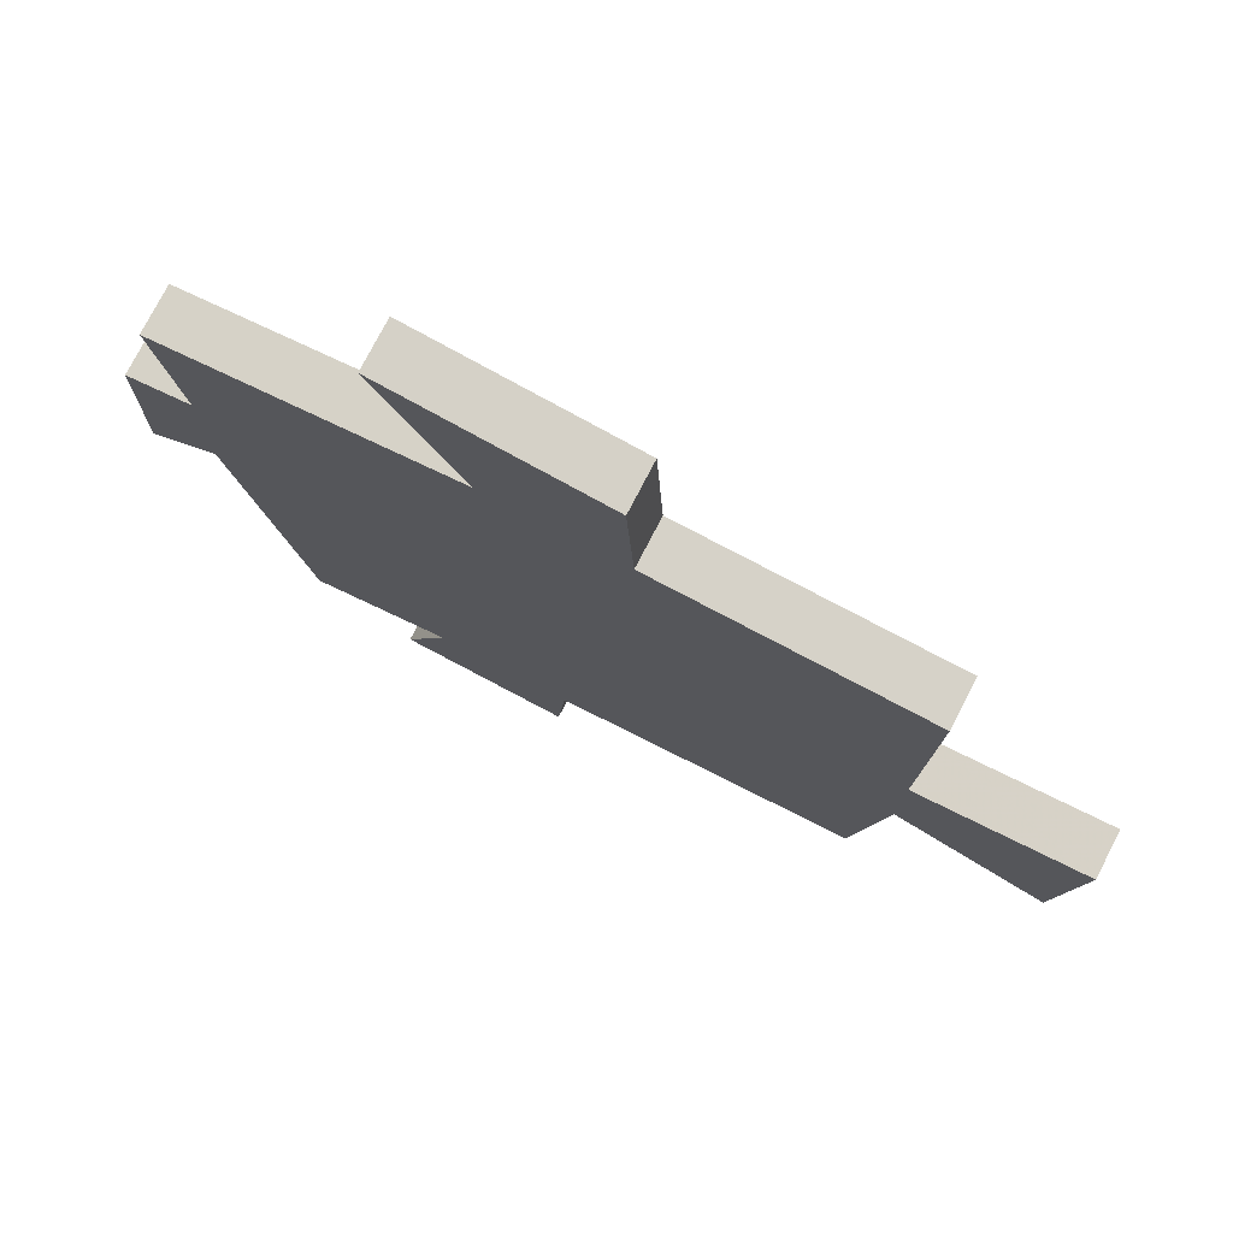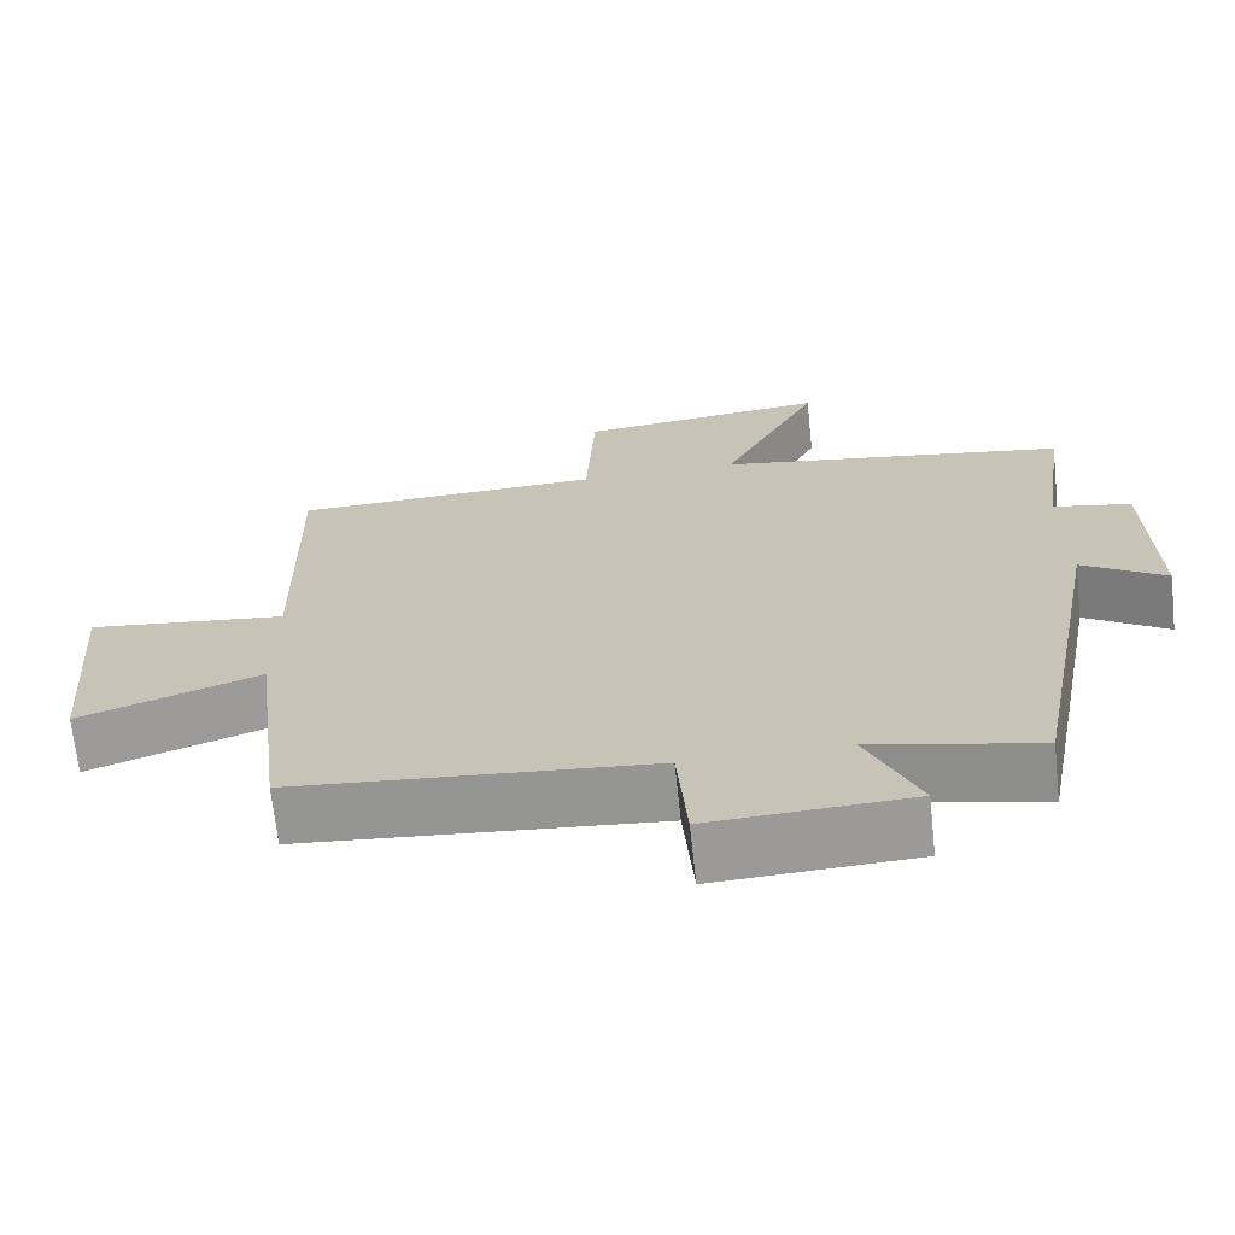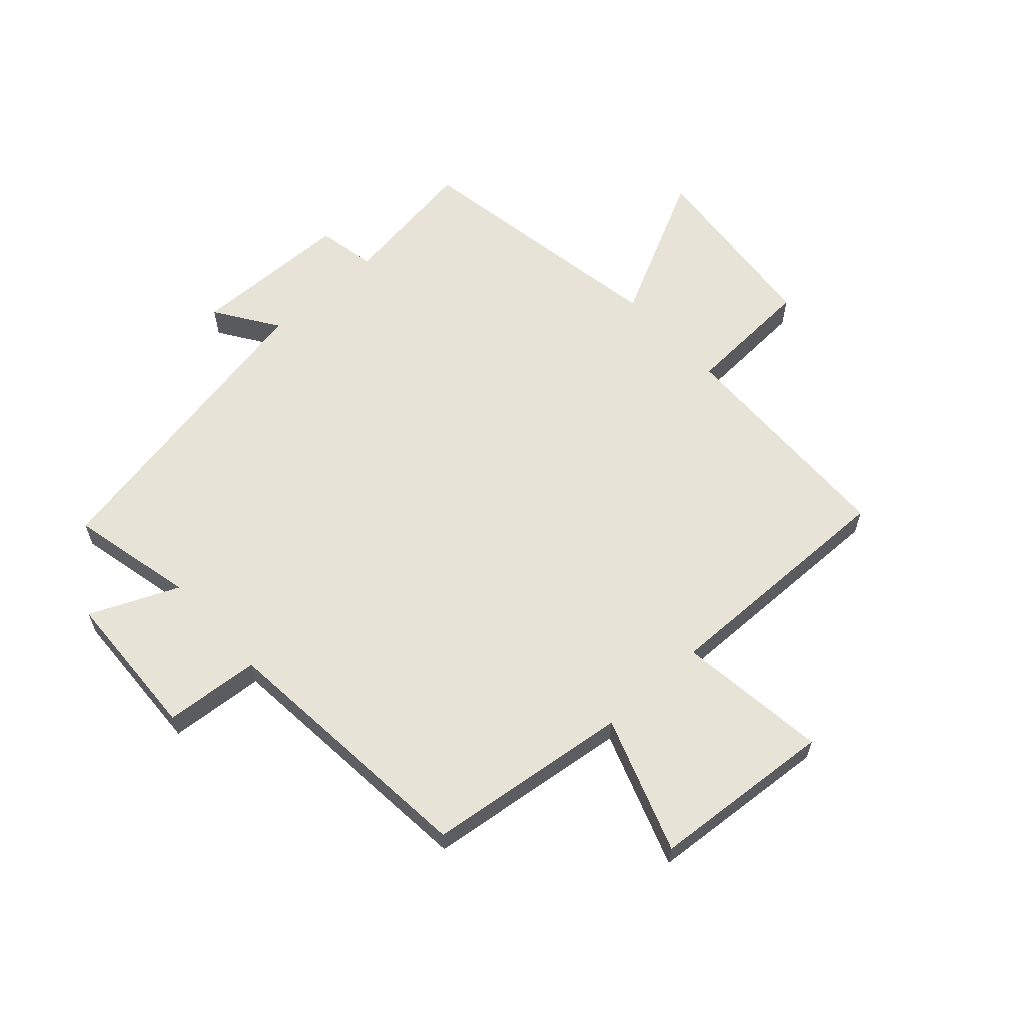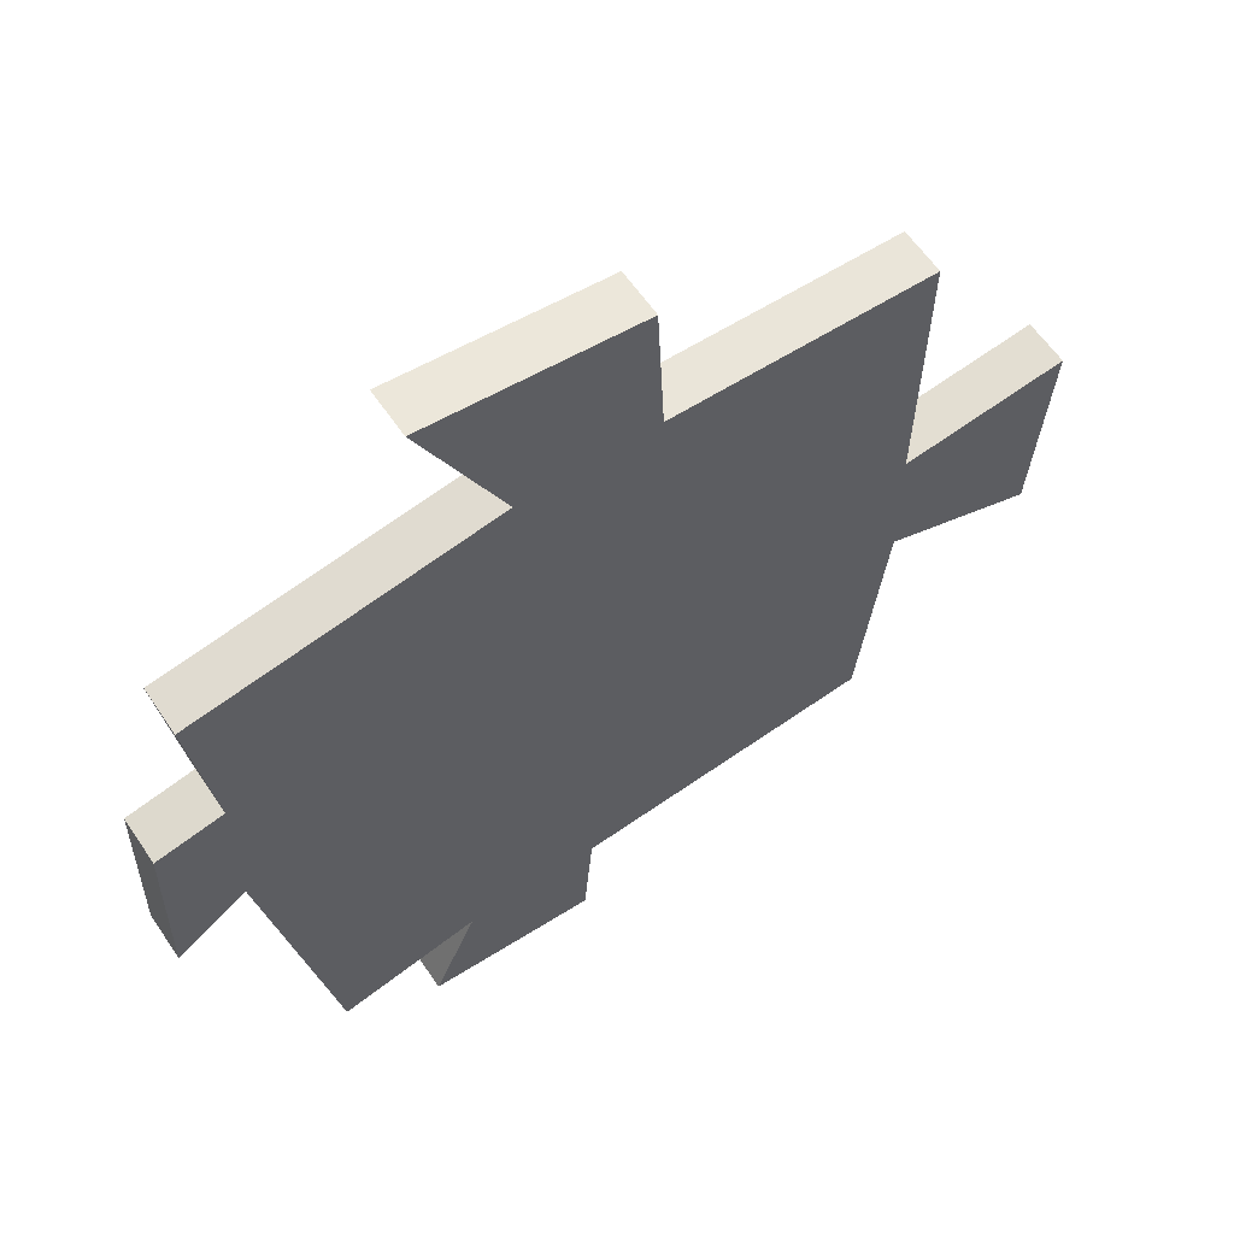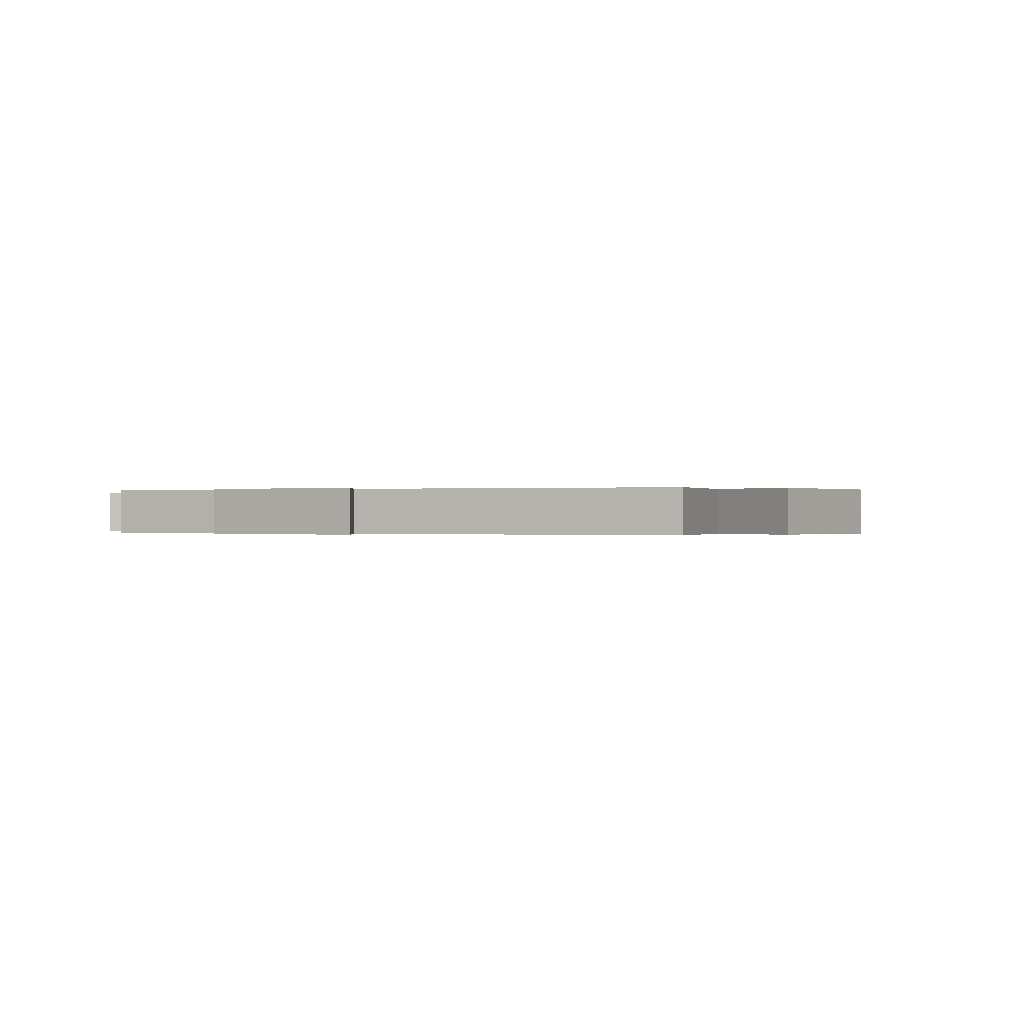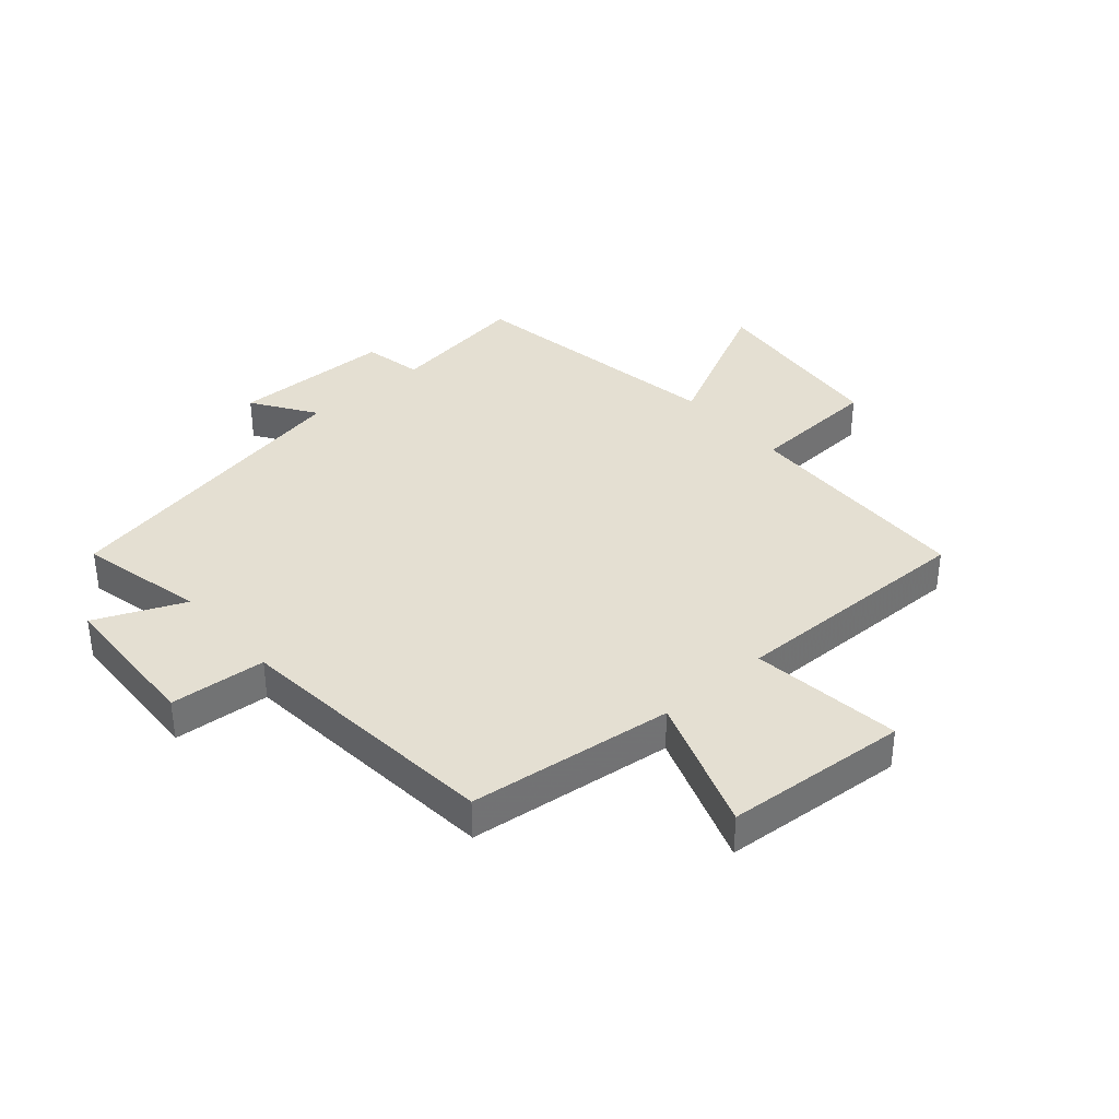
<metadata>
{"format":"obj","ext":"obj","renderer":"f3d","projection":"perspective","resolution":1024,"background":"white","views":[{"elev":77.2,"azim":-152.5,"up":"+Z"},{"elev":-68.7,"azim":6.2,"up":"+Z"},{"elev":61.5,"azim":-132.3,"up":"+Y"},{"elev":60.2,"azim":146.1,"up":"+Z"},{"elev":-0.1,"azim":122.0,"up":"+Y"},{"elev":36.9,"azim":-131.2,"up":"+Y"}]}
</metadata>
<code>
v 0.402 0.07 -0.547
v 0.193 0.07 -0.5
v 0.258 0.07 -0.648
v 0.006 0.07 -0.66
v -0.007 0.07 -0.5
v -0.458 0.07 -0.459
v -0.5 0.07 -0.117
v -0.728 0.07 -0.198
v -0.752 0.07 0.108
v -0.5 0.07 0.077
v -0.507 0.07 0.489
v -0.114 0.07 0.5
v -0.103 0.07 0.716
v 0.213 0.07 0.748
v 0.09 0.07 0.5
v 0.533 0.07 0.426
v 0.5 0.07 0.193
v 0.599 0.07 0.173
v 0.605 0.07 -0.095
v 0.5 0.07 -0.025
v 0.402 0 -0.547
v 0.193 0 -0.5
v 0.258 0 -0.648
v 0.006 0 -0.66
v -0.007 0 -0.5
v -0.458 0 -0.459
v -0.5 0 -0.117
v -0.728 0 -0.198
v -0.752 0 0.108
v -0.5 0 0.077
v -0.507 0 0.489
v -0.114 0 0.5
v -0.103 0 0.716
v 0.213 0 0.748
v 0.09 0 0.5
v 0.533 0 0.426
v 0.5 0 0.193
v 0.599 0 0.173
v 0.605 0 -0.095
v 0.5 0 -0.025
f 17 18 19 20
f 17 20 1 2
f 15 16 17 2
f 12 13 14 15
f 12 15 2
f 11 12 2
f 10 11 2
f 7 8 9 10
f 7 10 2
f 6 7 2
f 5 6 2
f 2 3 4 5
f 40 39 38 37
f 22 21 40 37
f 22 37 36 35
f 35 34 33 32
f 22 35 32
f 22 32 31
f 22 31 30
f 30 29 28 27
f 22 30 27
f 22 27 26
f 22 26 25
f 25 24 23 22
f 1 21 22 2
f 2 22 23 3
f 3 23 24 4
f 4 24 25 5
f 5 25 26 6
f 6 26 27 7
f 7 27 28 8
f 8 28 29 9
f 9 29 30 10
f 10 30 31 11
f 11 31 32 12
f 12 32 33 13
f 13 33 34 14
f 14 34 35 15
f 15 35 36 16
f 16 36 37 17
f 17 37 38 18
f 18 38 39 19
f 19 39 40 20
f 20 40 21 1

</code>
